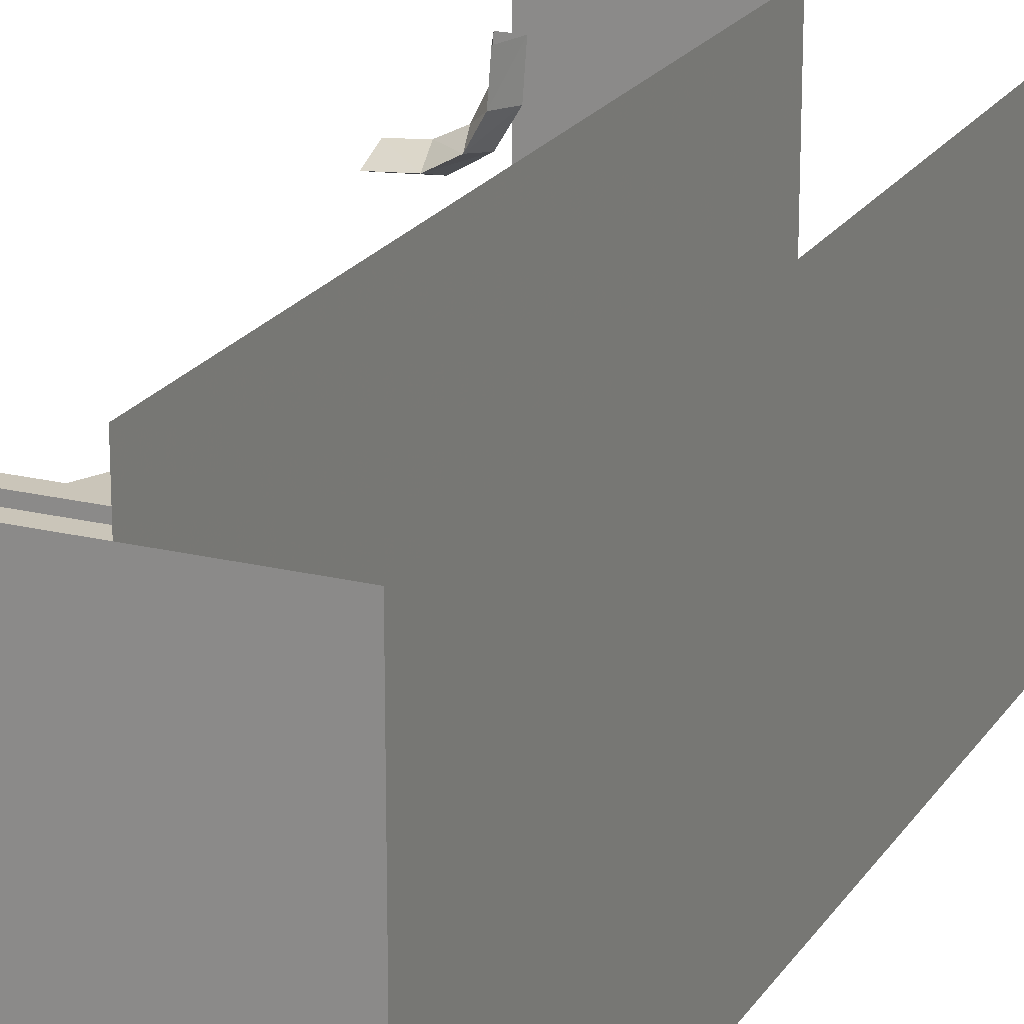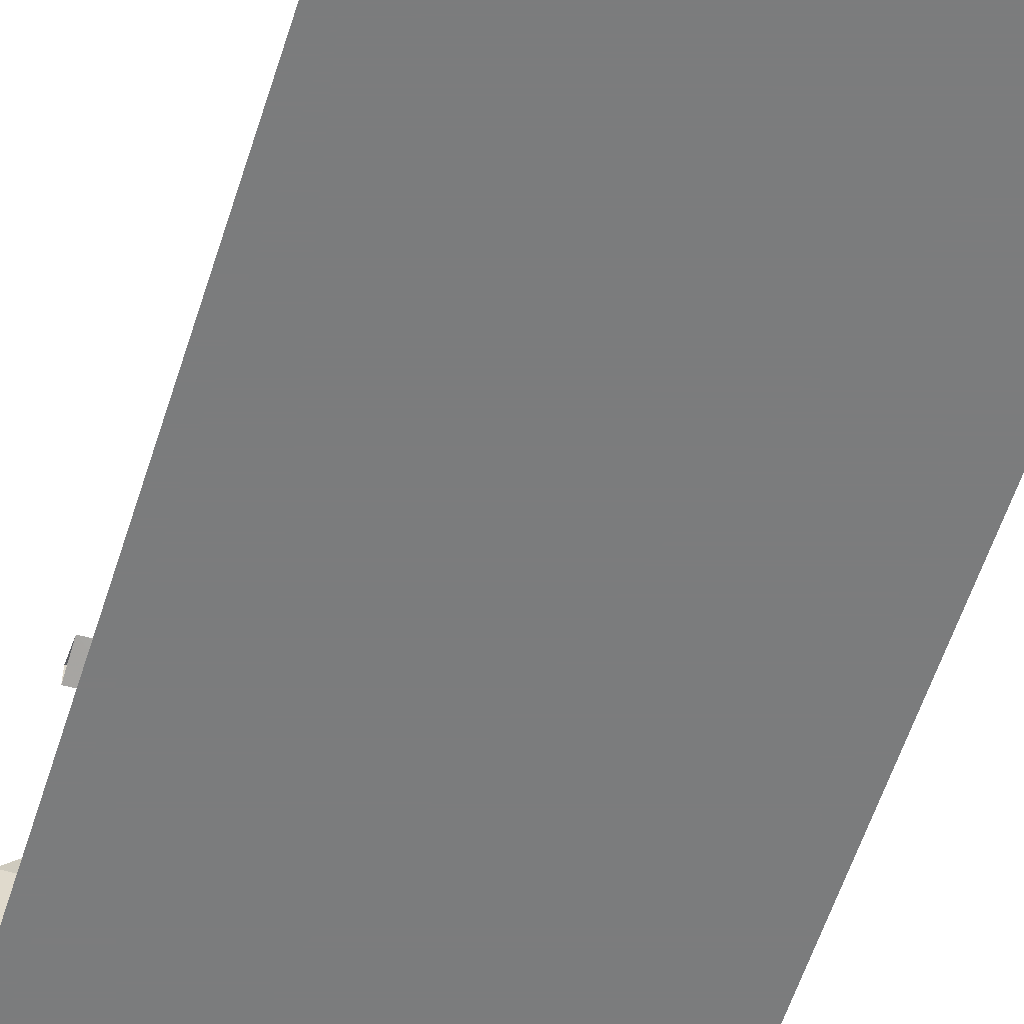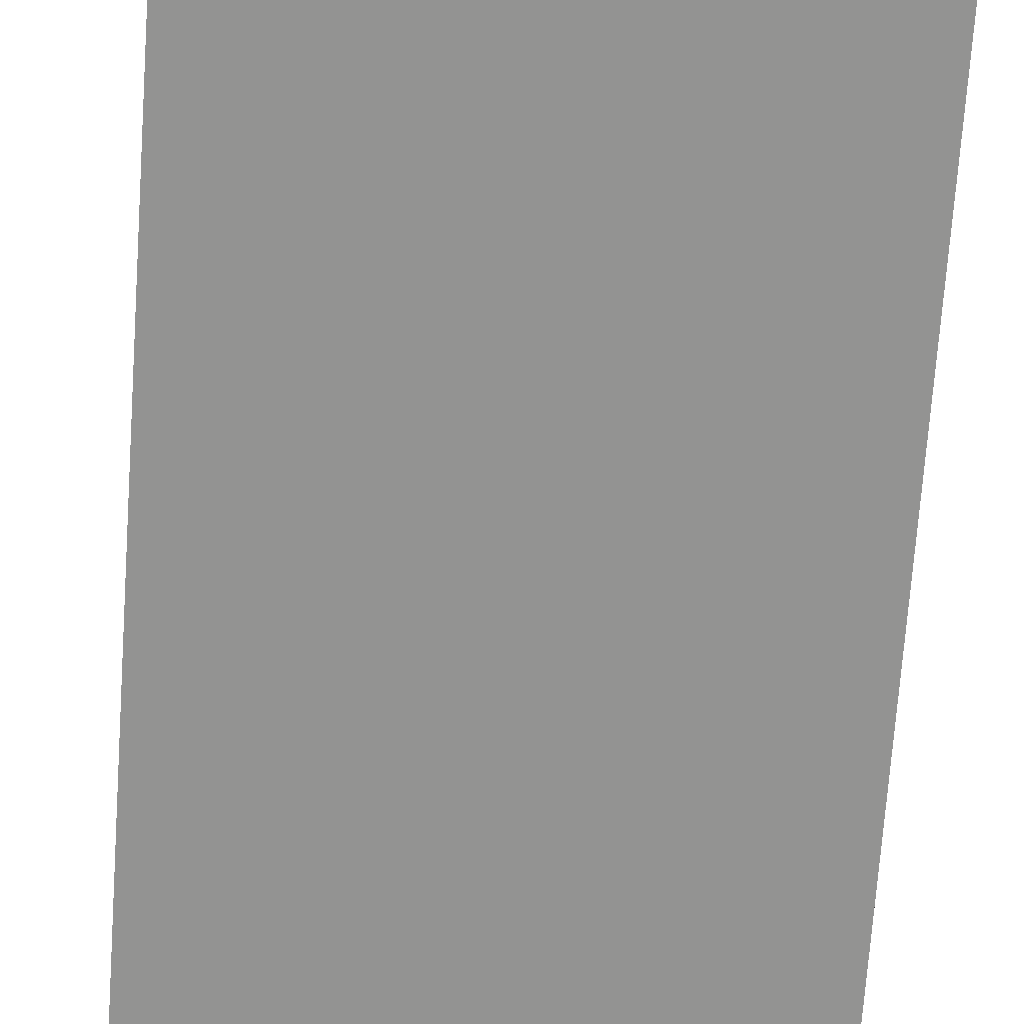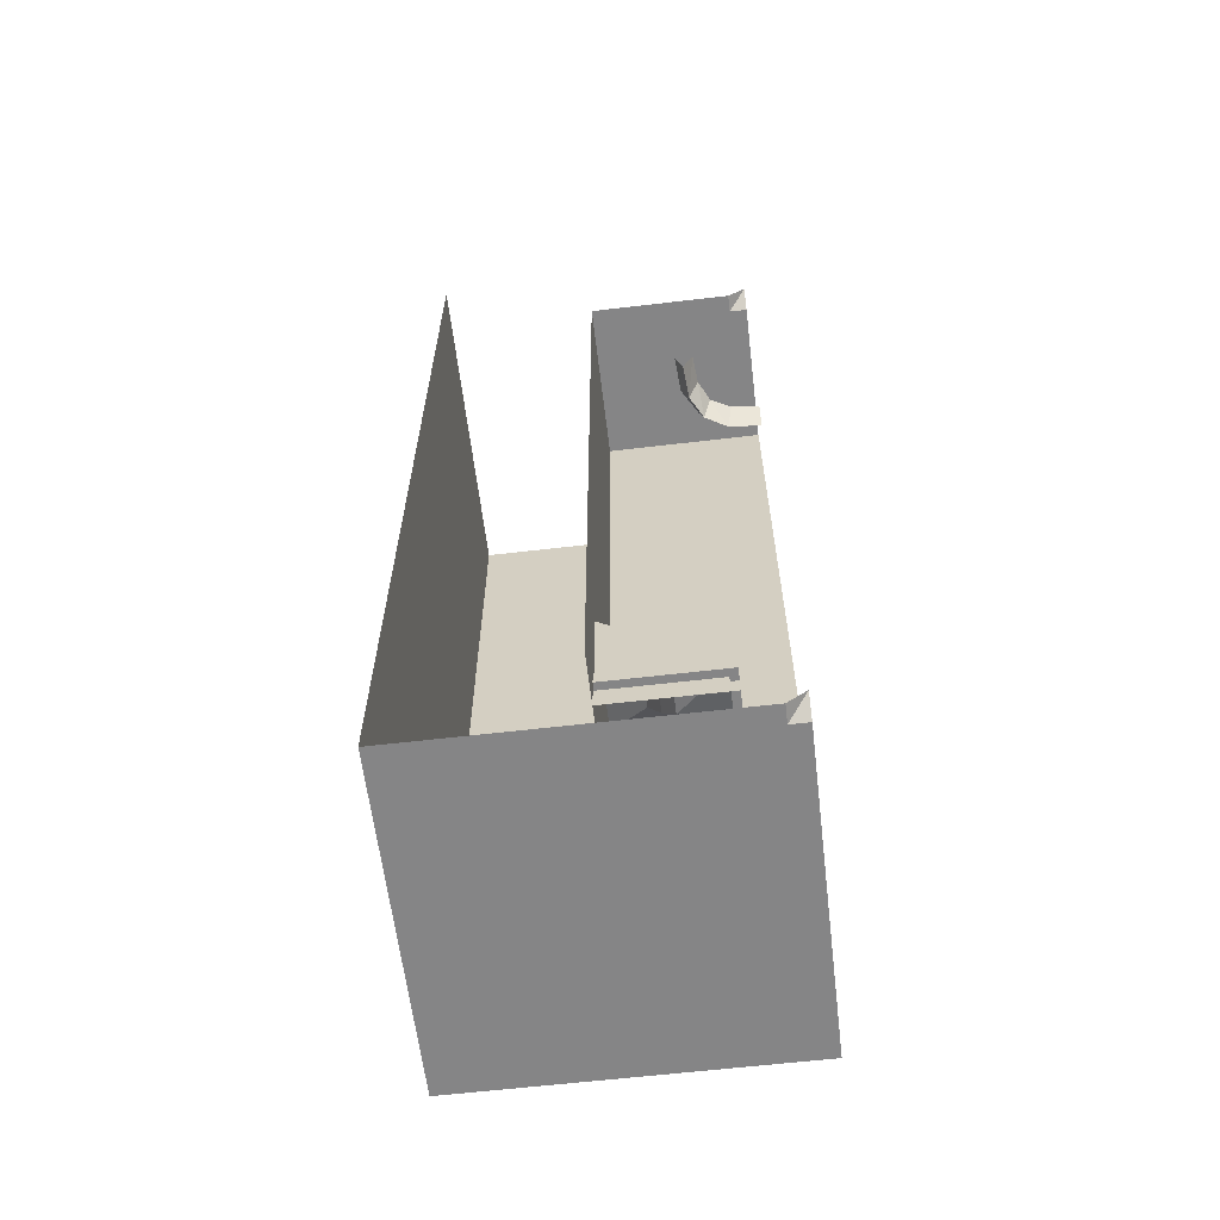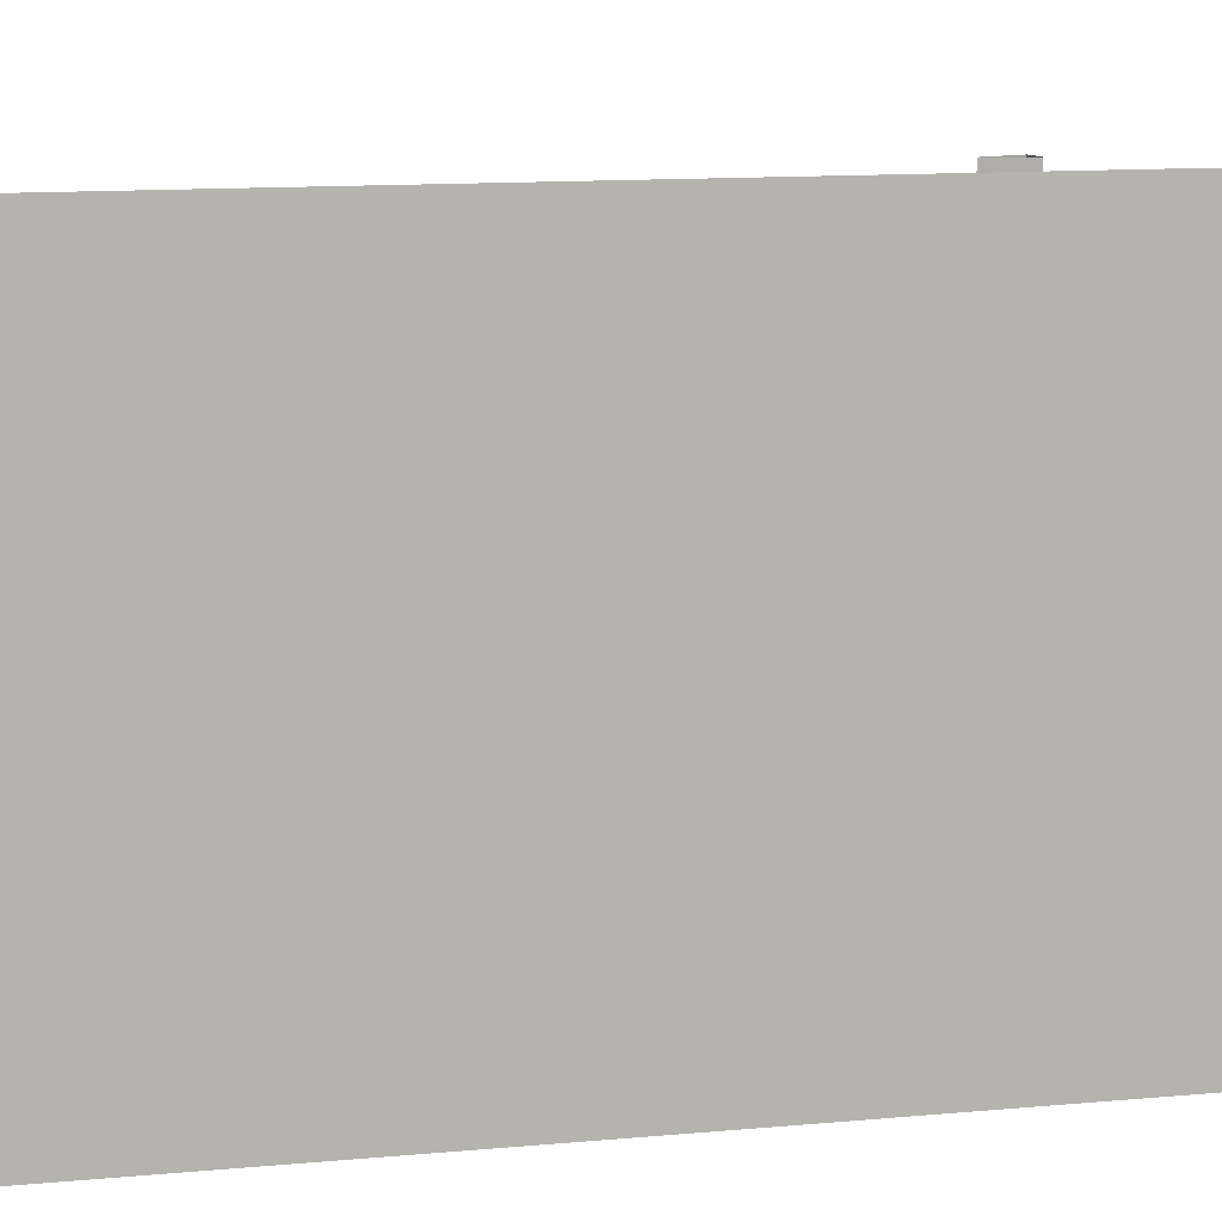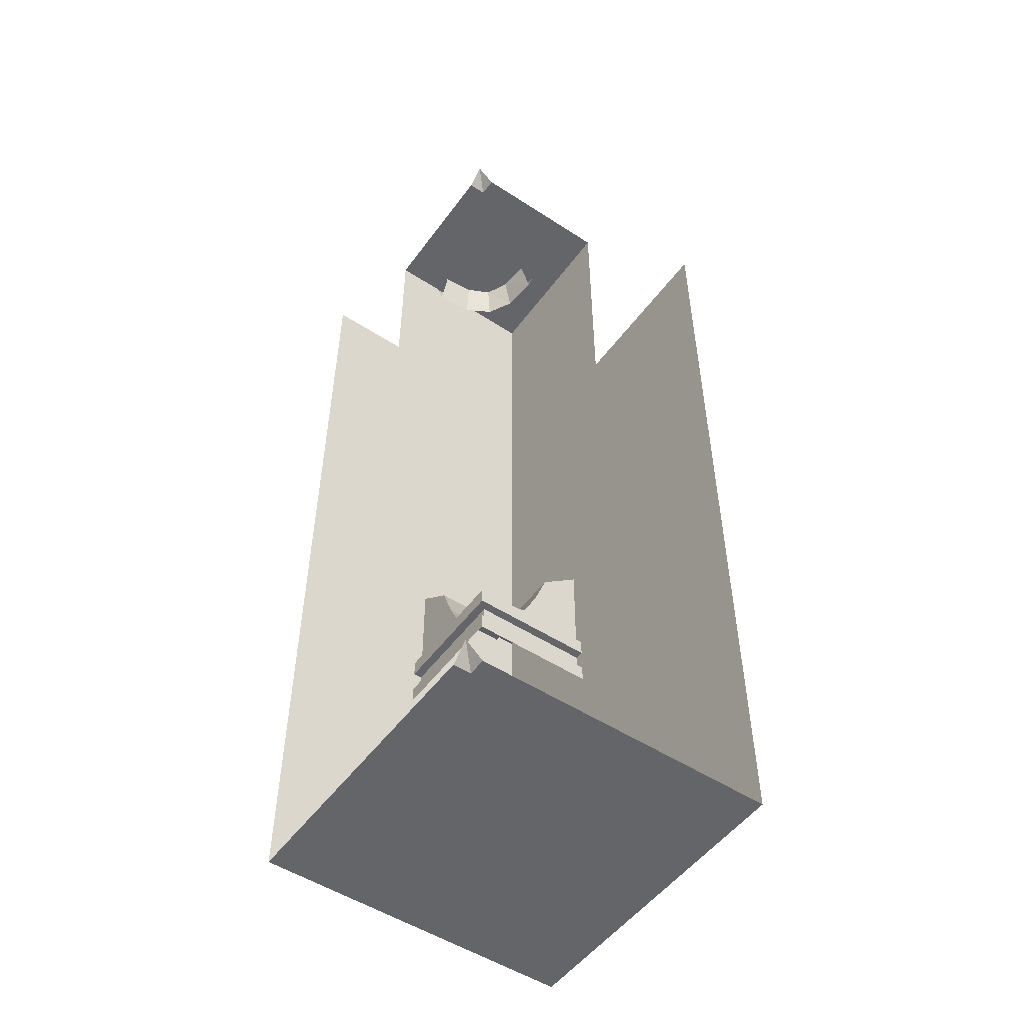
<metadata>
{"format":"obj","ext":"obj","renderer":"f3d","projection":"perspective","resolution":1024,"background":"white","views":[{"elev":20.7,"azim":23.8,"up":"+Z"},{"elev":-58.7,"azim":-17.7,"up":"+Z"},{"elev":-66.6,"azim":-3.9,"up":"+Z"},{"elev":-61.9,"azim":-83.2,"up":"+Y"},{"elev":8.3,"azim":72.3,"up":"+Z"},{"elev":-51.6,"azim":-35.2,"up":"+Y"}]}
</metadata>
<code>
v -0.5 -0.3281 0
v -0.4453 -0.3281 0.4453
v -0.5 -0.3281 0.4453
v -0.5 -0.2812 0.5
v -0.4453 -0.3281 0.5
v 0 -0.3281 0.5
v 0 -0.3281 0
v 0 -0.5 0.5
v 0 -0.5 0
v 0 -0.875 0.5
v 0 -0.875 0
v 0 -2 0.5
v 0 -2 0
v 0 -2.383 0.5
v 0 -2.383 0
v 0 -2.594 0.5
v 0 -2.594 0
v -0.5 -2.383 0
v -0.5 -2.594 0
v -0.5 -0.5 0
v -0.5 -0.875 0
v -0.5 -2 0
v -0.5 -2.875 0.5
v -0.5 -2.922 0.4453
v -0.4453 -2.922 0.4453
v -0.4453 -2.922 0.5
v 0.5 -2.922 0.5
v 0.5 -2.922 -0.5
v 0.5 0 -0.5
v 0.5 0 0.5
v -0.5 -2.922 -0.5
v -0.5 0 -0.5
v -0.1484 -2.32 0.1484
v -0.1875 -2.398 0.1875
v -0.1875 -2.398 0.3281
v -0.1484 -2.32 0.3281
v -0.1094 -2.219 0.1094
v -0.3281 -2.219 0.1094
v -0.3281 -2.32 0.1484
v -0.3281 -2.398 0.1875
v -0.3281 -2.438 0.3281
v 0 -2.438 0.3281
v -0.1094 -2.219 0.3281
v 0 -2.133 0
v -0.3281 -2.133 0
v -0.3281 -2.438 0
v 0 -2.133 0.3281
v -0.3516 -2.484 0.3516
v 0 -2.484 0.3516
v 0 -2.438 0.3516
v -0.3516 -2.438 0.3516
v -0.3516 -2.484 0
v -0.3281 -2.484 0
v -0.3281 -2.484 0.3281
v 0 -2.484 0.3281
v -0.3281 -2.547 0.3281
v 0 -2.547 0.3281
v -0.3516 -2.594 0.3516
v 0 -2.594 0.3516
v 0 -2.547 0.3516
v -0.3516 -2.547 0.3516
v -0.3516 -2.594 0
v -0.3516 -2.547 0
v -0.3516 -2.438 0
v -0.3281 -2.547 0
v -0.5 -0.8203 0.3125
v -0.5 -0.8984 0.2812
v -0.3984 -0.8984 0.2891
v -0.4141 -0.8203 0.3203
v -0.5 -0.8203 0.2578
v -0.3906 -0.8203 0.2656
v -0.3125 -0.8203 0.3125
v -0.3281 -0.8984 0.3281
v -0.3516 -0.8203 0.3516
v -0.3203 -0.8203 0.4141
v -0.2656 -0.8203 0.3906
v -0.2891 -0.8984 0.3984
v -0.2812 -0.8984 0.5
v -0.3125 -0.8203 0.5
v -0.2578 -0.8203 0.5
f 1 2 3
f 3 2 4
f 4 2 5
f 5 2 6
f 6 2 7
f 10 11 12
f 12 11 13
f 1 7 2
f 11 21 13
f 13 21 22
f 23 24 25
f 23 25 26
f 26 25 27
f 27 25 28
f 31 25 24
f 25 31 28
f 33 34 35
f 33 35 36
f 33 36 37
f 33 37 38
f 33 38 39
f 33 39 34
f 34 39 40
f 36 43 37
f 37 43 44
f 37 44 45
f 37 45 38
f 44 43 47
f 48 52 53
f 48 53 54
f 48 54 49
f 49 54 55
f 6 7 8
f 8 7 9
f 14 15 16
f 16 15 17
f 17 15 18
f 17 18 19
f 7 1 9
f 9 1 20
f 8 9 10
f 10 9 11
f 12 13 14
f 14 13 15
f 9 20 11
f 11 20 21
f 13 22 15
f 15 22 18
f 34 40 41
f 34 41 35
f 35 41 42
f 35 42 36
f 36 42 43
f 38 45 46
f 38 46 39
f 39 46 40
f 40 46 41
f 47 43 42
f 48 49 50
f 48 50 51
f 48 51 52
f 55 54 56
f 55 56 57
f 58 59 60
f 58 60 61
f 58 61 62
f 62 61 63
f 52 51 64
f 65 56 54
f 65 54 53
f 27 28 29
f 27 29 30
f 28 31 32
f 28 32 29
f 66 67 68
f 66 68 69
f 66 69 70
f 70 69 71
f 70 71 67
f 67 71 68
f 68 71 72
f 68 72 73
f 68 73 69
f 69 73 74
f 69 74 71
f 71 74 72
f 72 74 75
f 72 75 76
f 72 76 73
f 73 76 77
f 73 77 74
f 74 77 75
f 75 77 78
f 75 78 79
f 75 79 76
f 76 79 80
f 76 80 77
f 77 80 78

</code>
